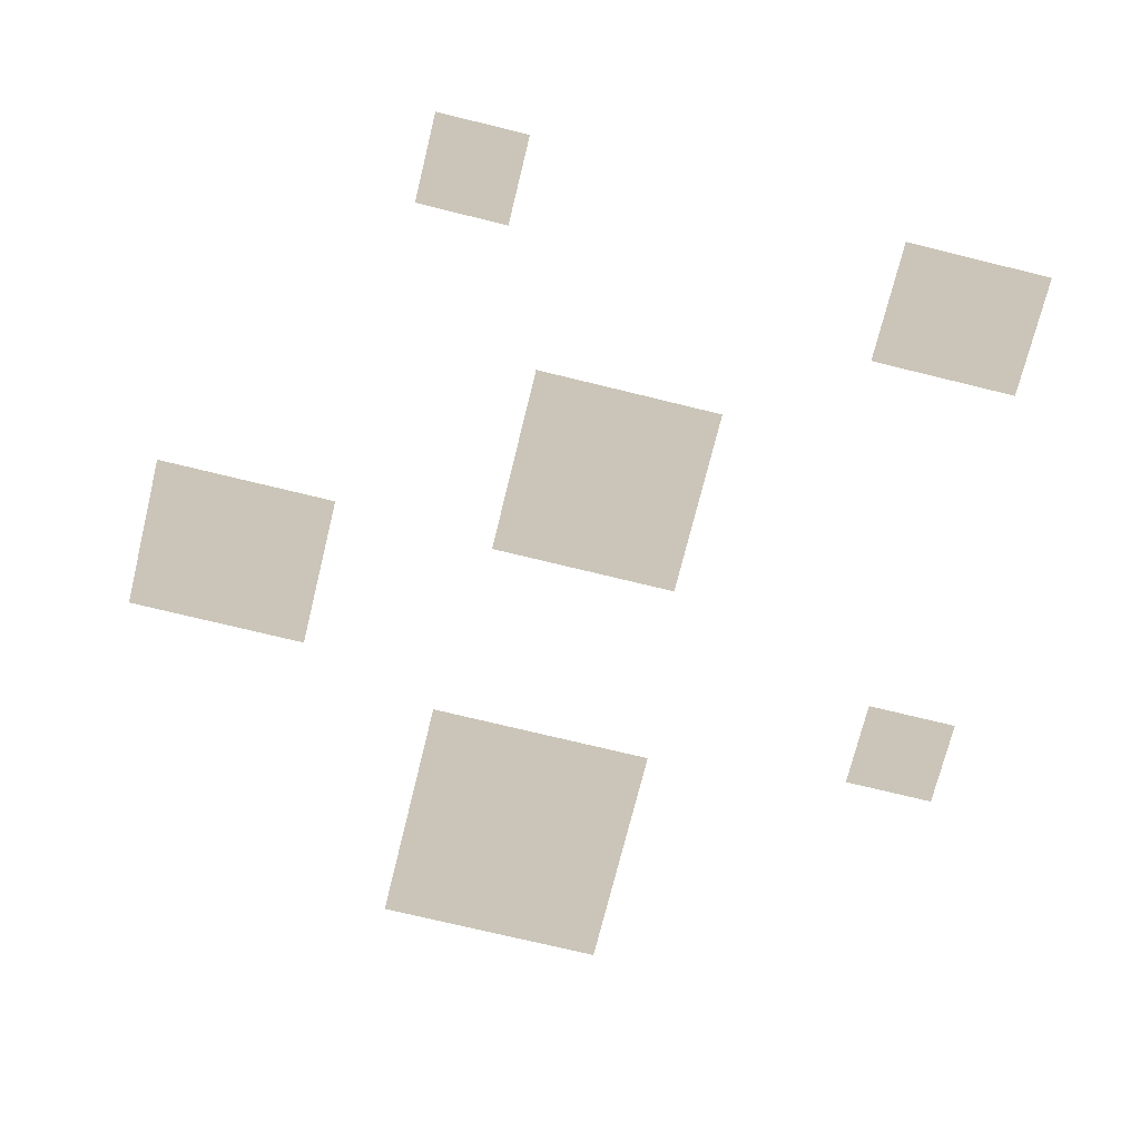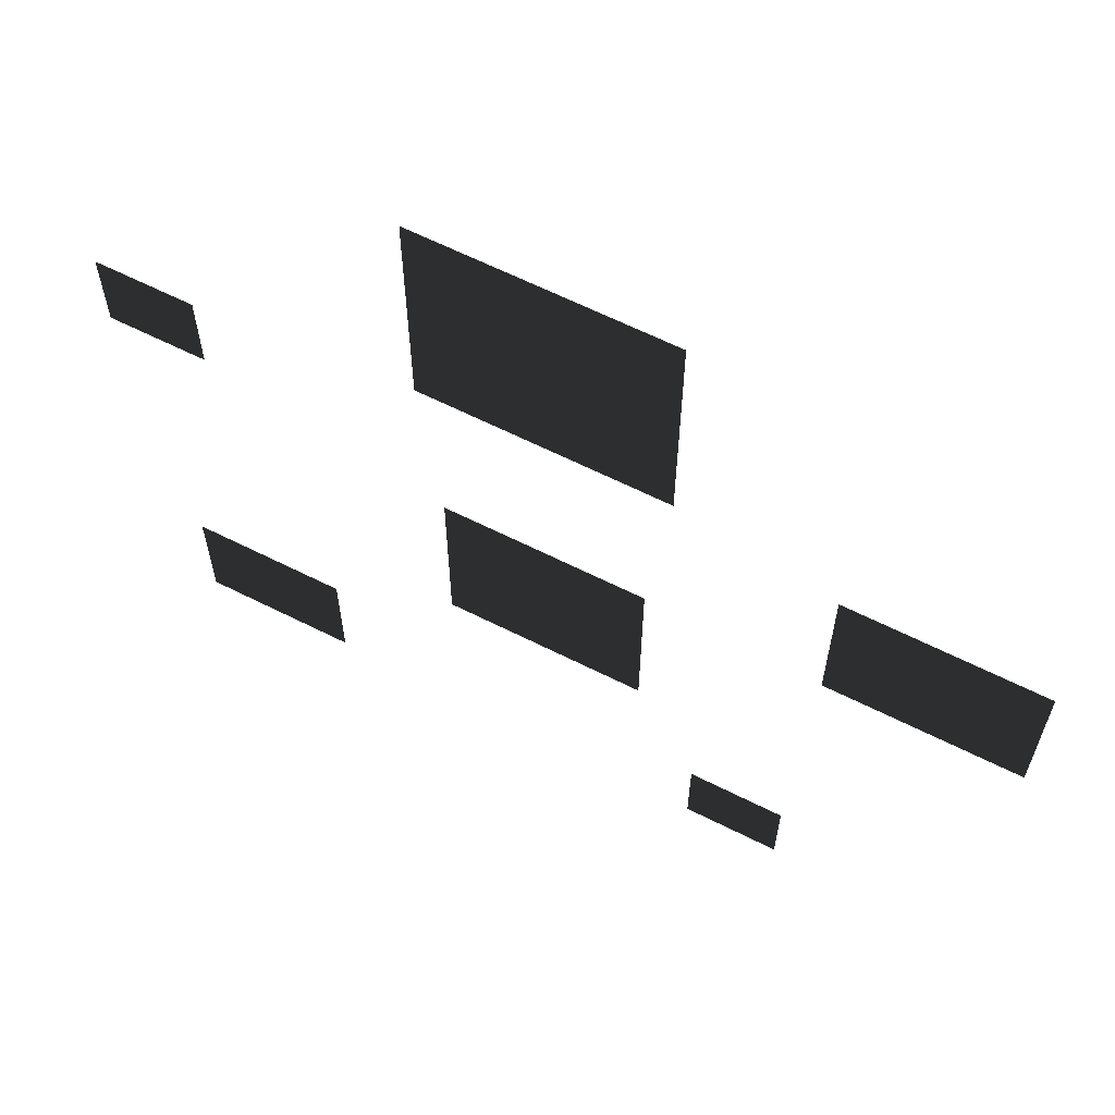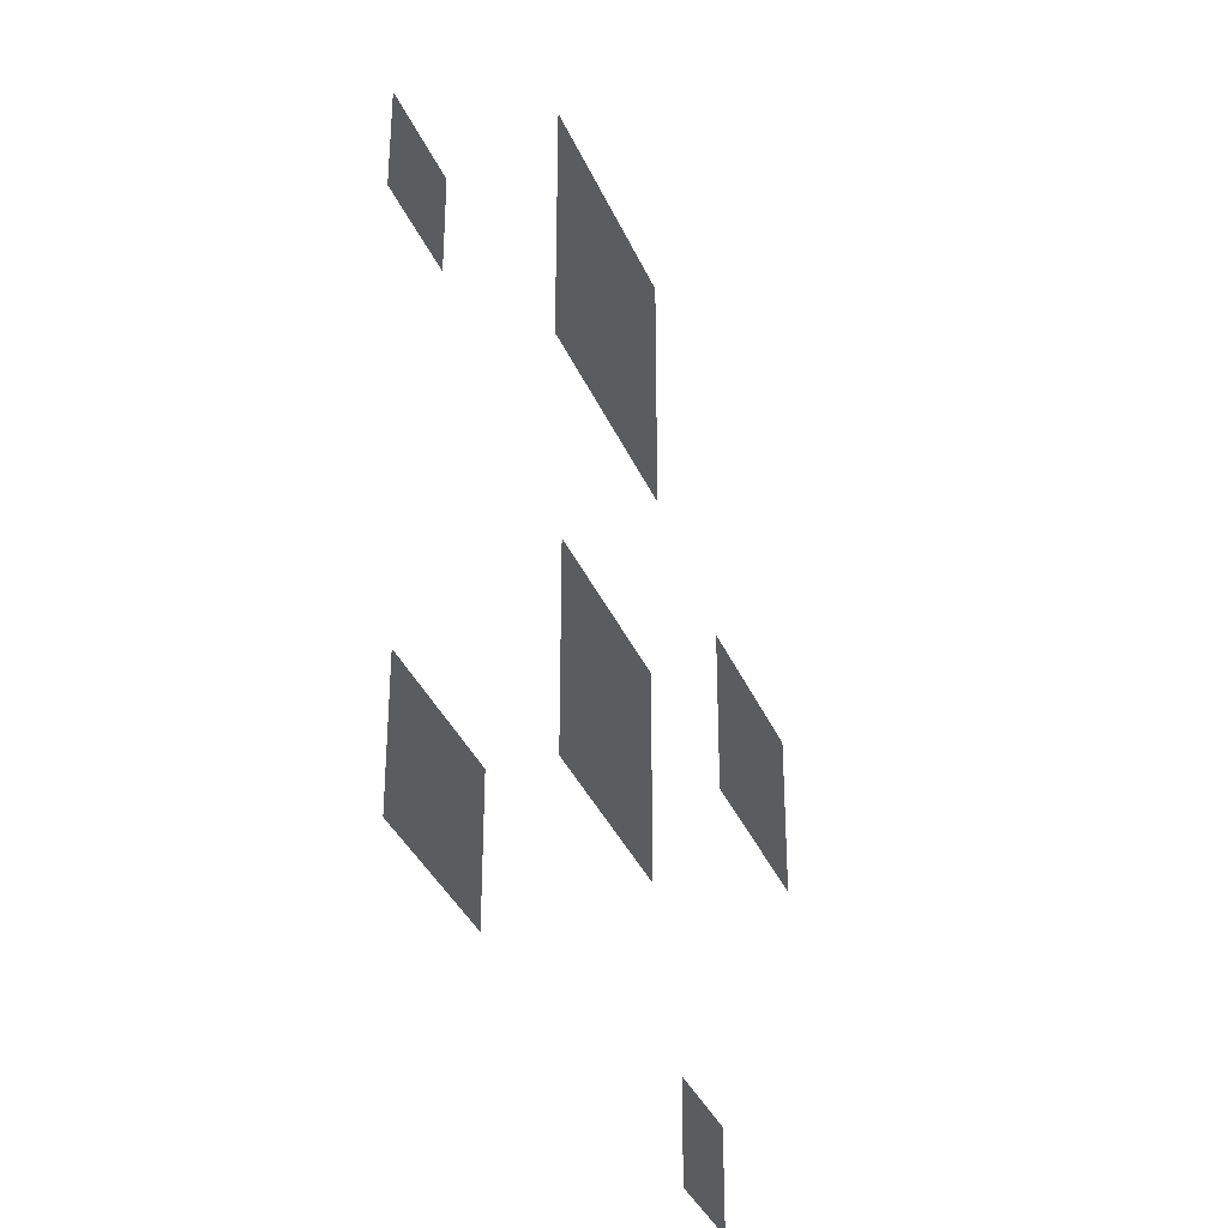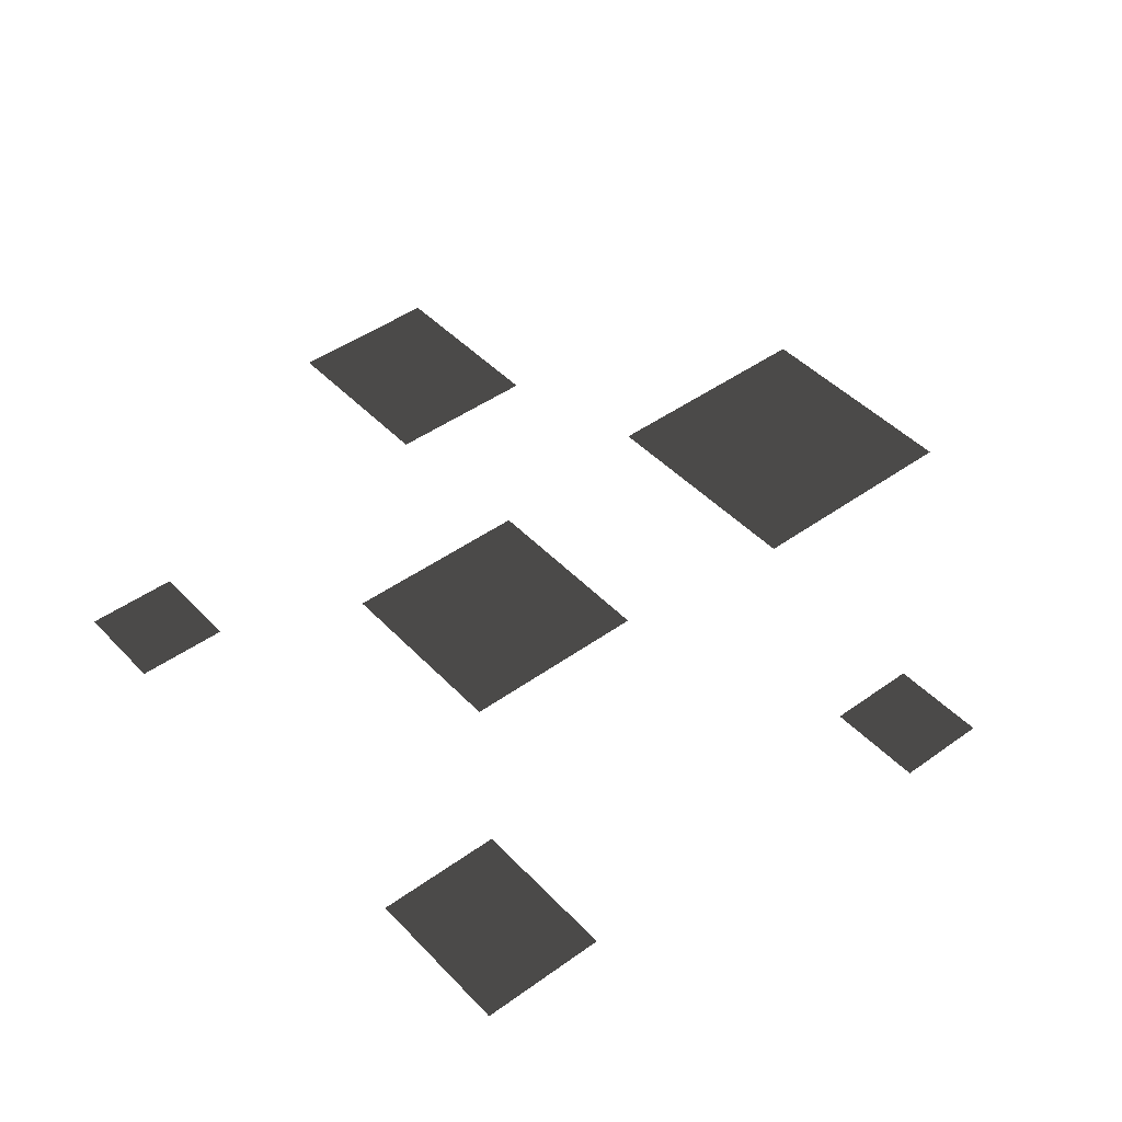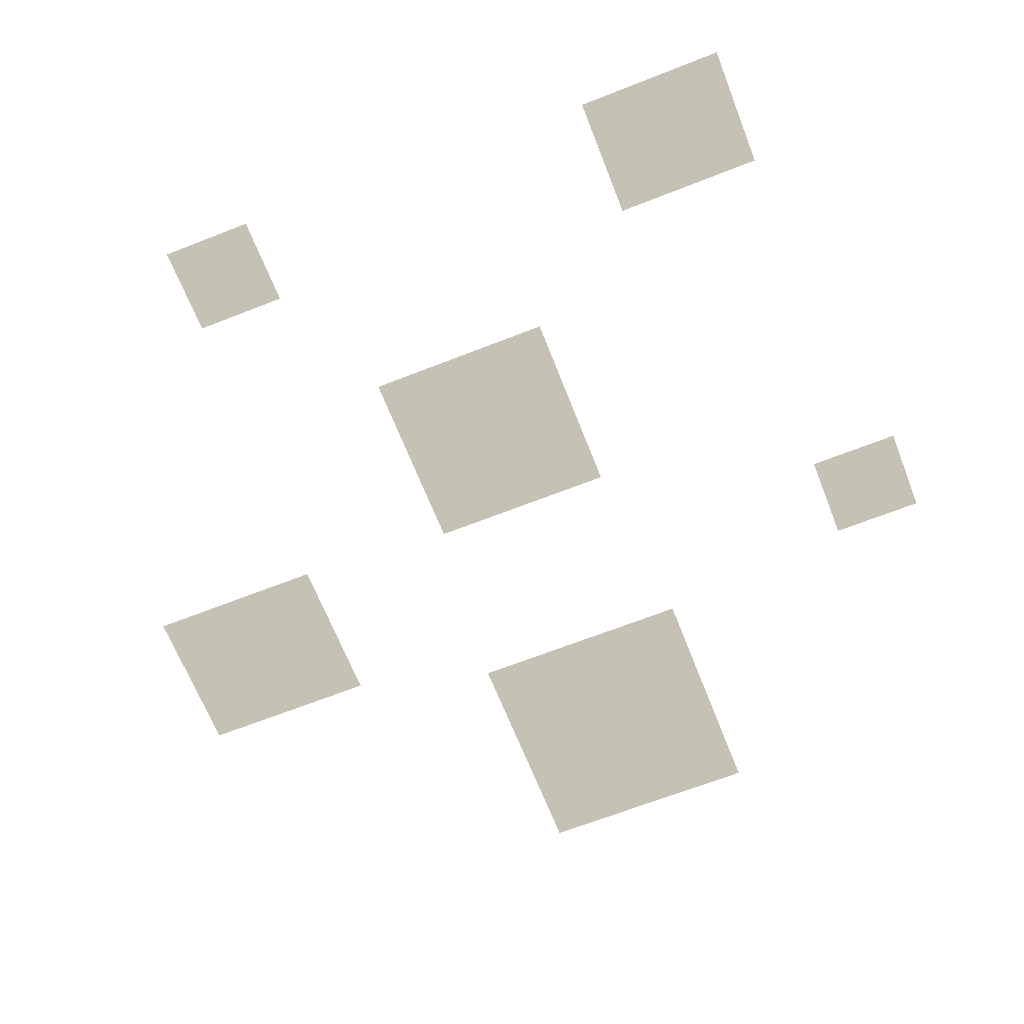
<metadata>
{"format":"obj","ext":"obj","renderer":"f3d","projection":"perspective","resolution":1024,"background":"white","views":[{"elev":-72.4,"azim":-13.8,"up":"+Z"},{"elev":63.3,"azim":-153.0,"up":"+Y"},{"elev":-35.3,"azim":110.8,"up":"+Y"},{"elev":44.7,"azim":50.1,"up":"+Z"},{"elev":-66.8,"azim":21.5,"up":"+Z"}]}
</metadata>
<code>
v 246.4 99.58 0
v 191.4 151.6 0
v 191.4 99.58 0
v 246.4 151.6 0
v 220.7 -180.4 0
v 132.7 -108.4 0
v 132.7 -180.4 0
v 220.7 -108.4 0
v -91.8 -188 0
v -146.8 -135 0
v -146.8 -188 0
v -91.8 -135 0
v -154.1 49.98 0
v -262.1 142 0
v -262.1 49.98 0
v -154.1 142 0
v 68 165.5 0
v -68 304.5 0
v -68 165.5 0
v 68 304.5 0
v 56.5 -56.5 0
v -56.5 56.5 0
v -56.5 -56.5 0
v 56.5 56.5 0
o NPCBomb_Skin
f 1 2 3
f 1 4 2
f 5 6 7
f 5 8 6
f 9 10 11
f 9 12 10
f 13 14 15
f 13 16 14
f 17 18 19
f 17 20 18
f 21 22 23
f 21 24 22

</code>
